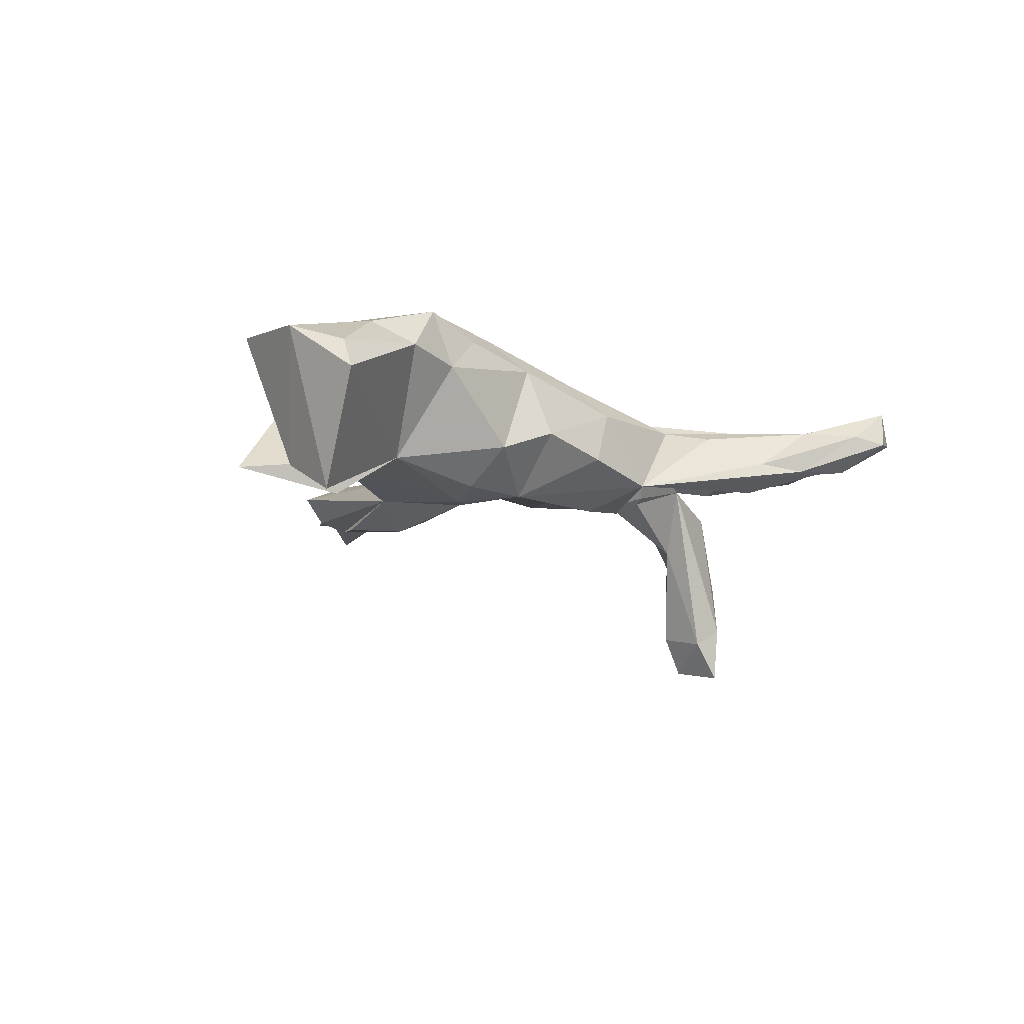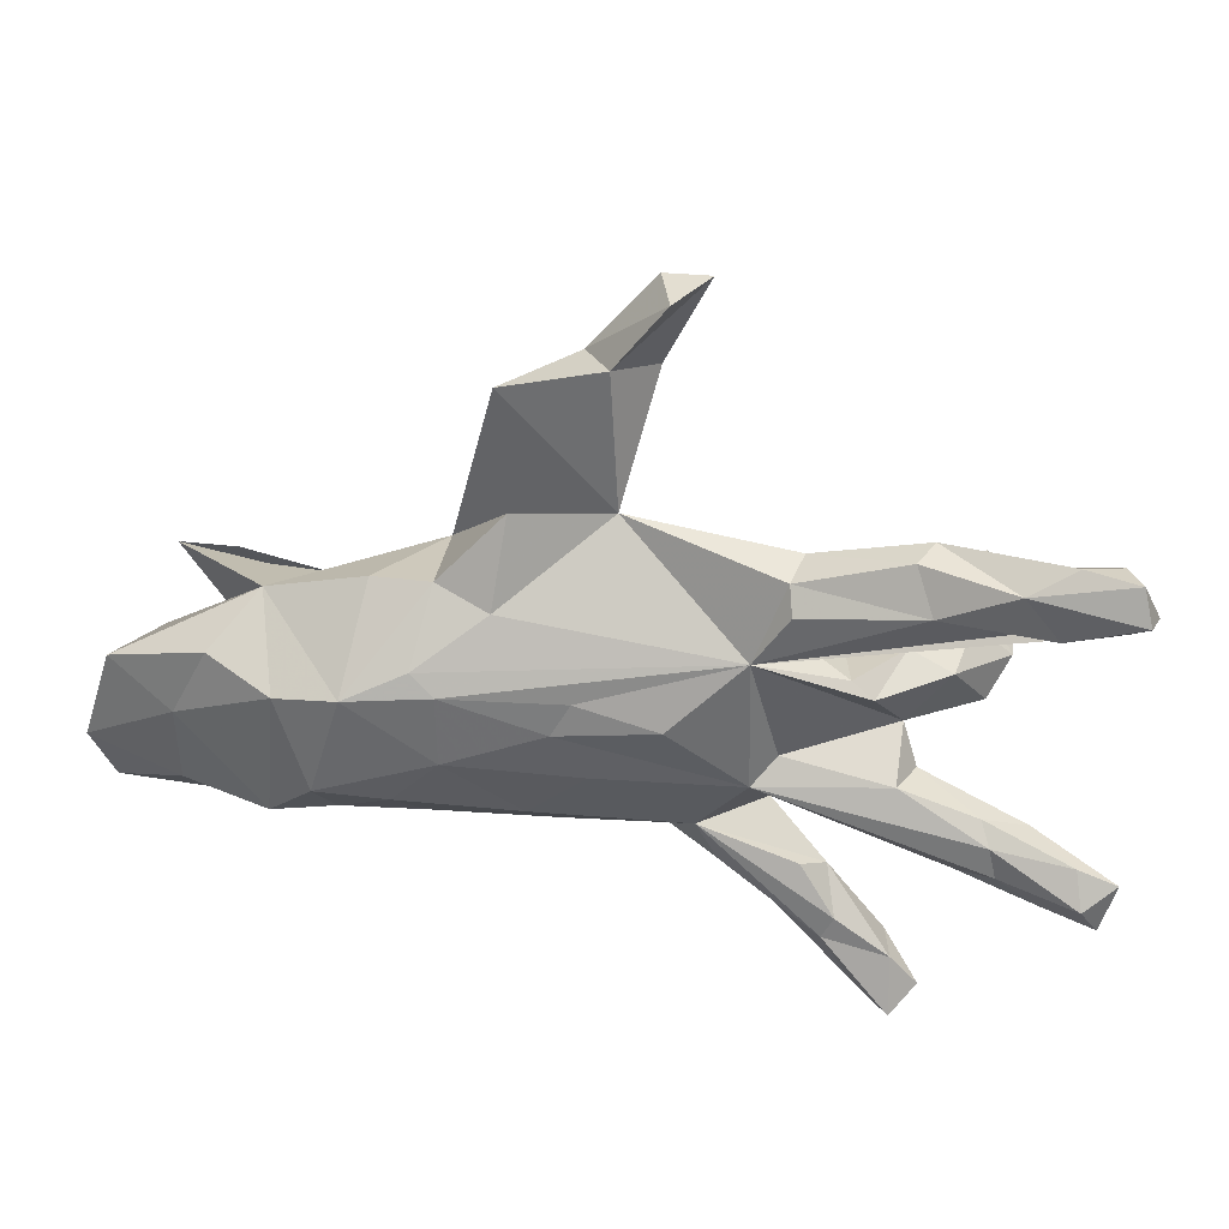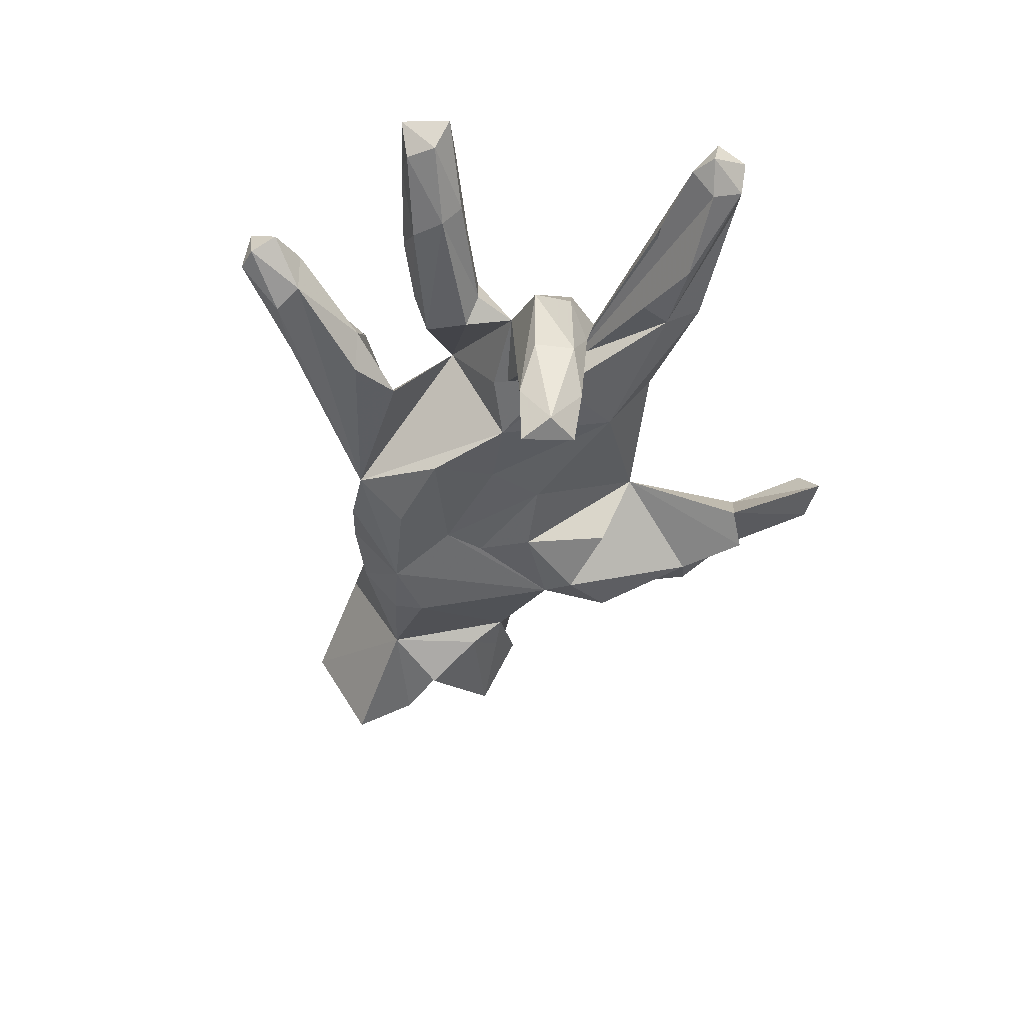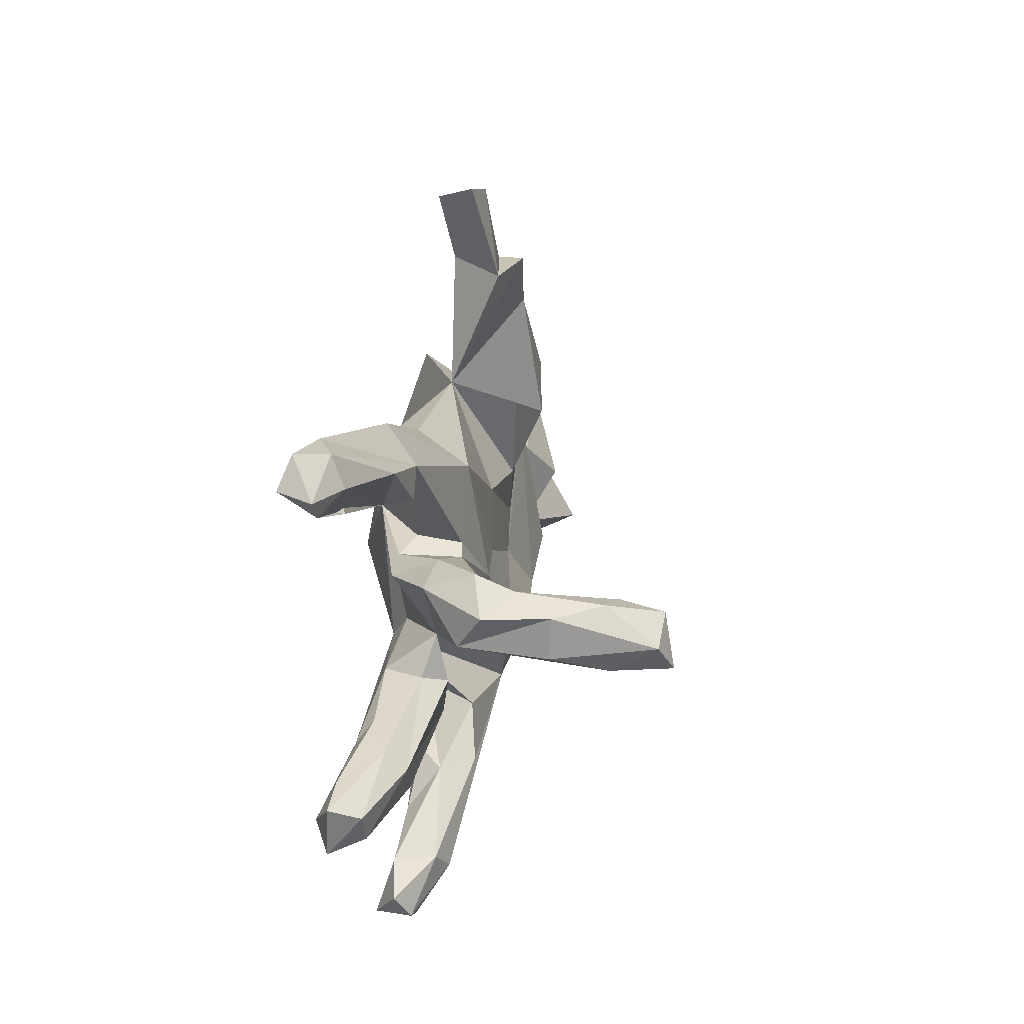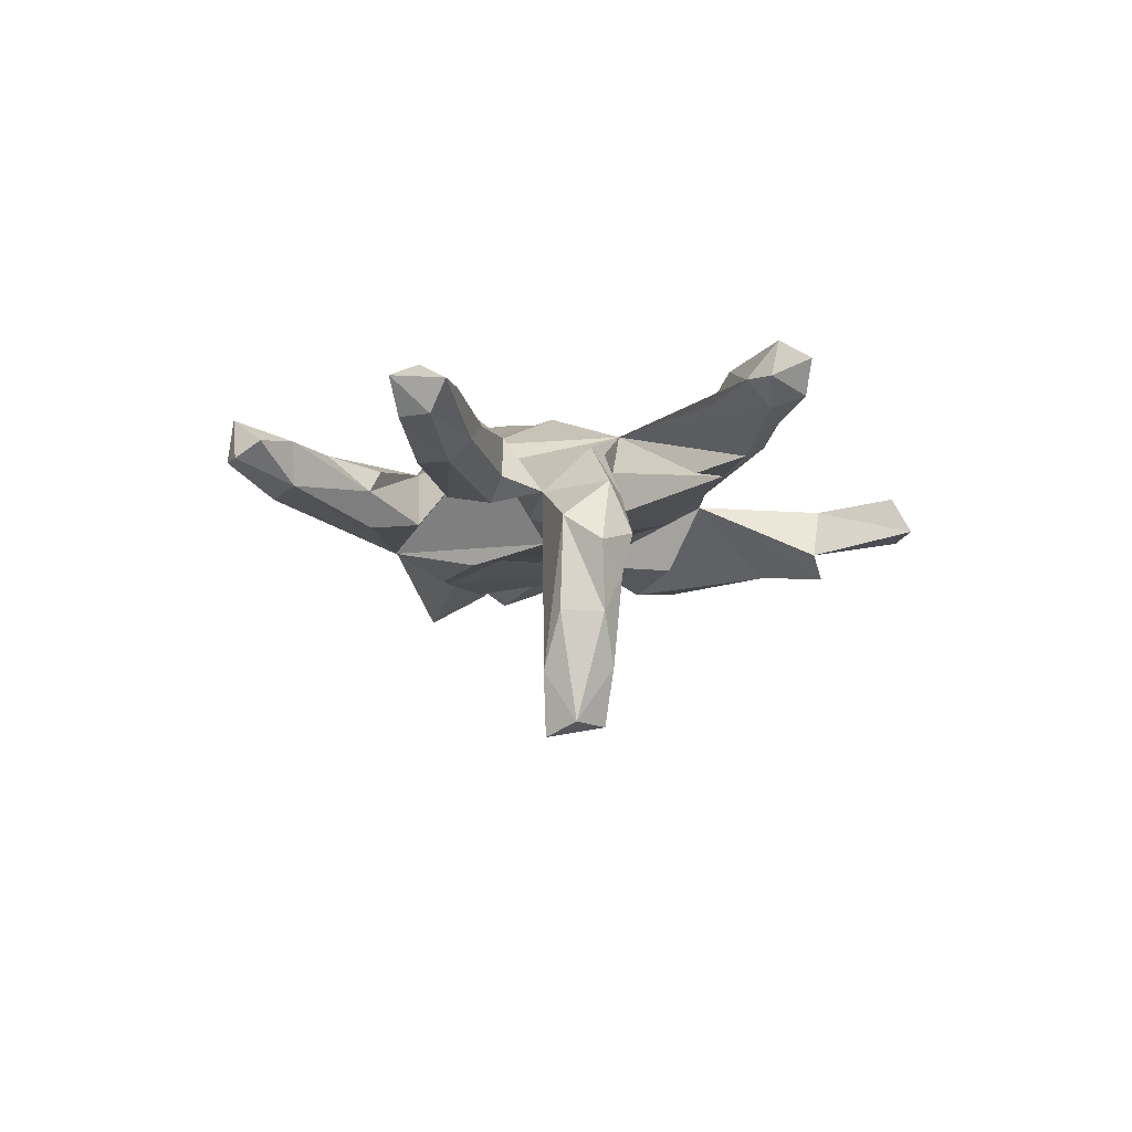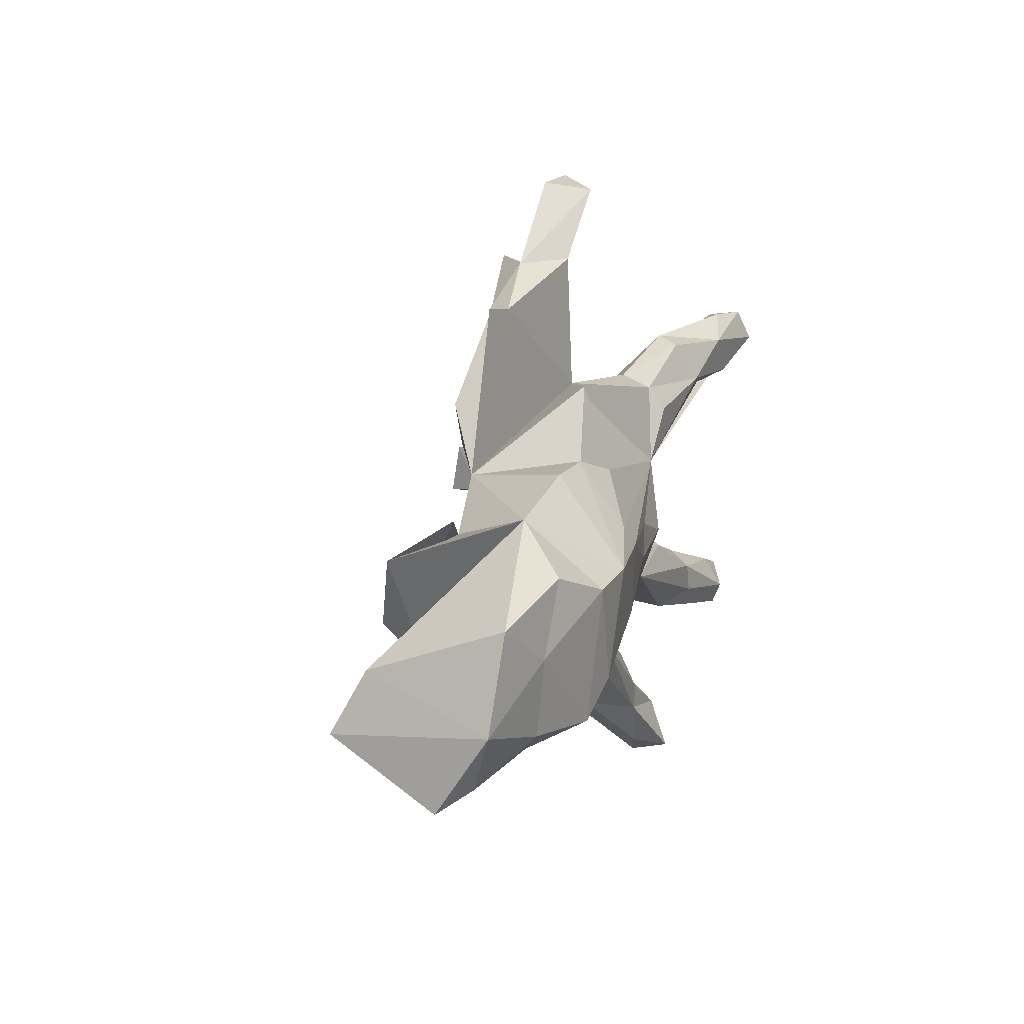
<metadata>
{"format":"obj","ext":"obj","renderer":"f3d","projection":"perspective","resolution":1024,"background":"white","views":[{"elev":-9.6,"azim":-51.9,"up":"+Z"},{"elev":32.6,"azim":6.3,"up":"+Y"},{"elev":-38.2,"azim":77.5,"up":"+Z"},{"elev":13.7,"azim":94.4,"up":"+Y"},{"elev":-3.6,"azim":82.1,"up":"+Z"},{"elev":14.3,"azim":-73.4,"up":"+Y"}]}
</metadata>
<code>
v 0.8281 -0.2816 0.1282
v 0.7944 0.198 0.1394
v 0.8029 -0.3037 0.07534
v 0.8009 -0.3679 0.1342
v 0.8033 0.3031 0.1752
v 0.7708 -0.3191 0.1563
v 0.7782 0.2418 0.0969
v 0.8344 0.2298 0.1409
v 0.8177 0.2454 0.1997
v 0.7135 0.3096 0.1462
v 0.7715 -0.3505 0.0729
v 0.7595 -0.2575 0.1228
v 0.6334 0.2671 0.1666
v 0.6926 0.1927 0.1667
v 0.7795 0.2986 0.1177
v 0.6314 -0.3109 0.01656
v 0.7081 -0.35 0.1049
v 0.6493 0.1696 0.1181
v 0.6345 -0.2949 0.1124
v 0.2336 0.08534 0.1133
v 0.6434 -0.008828 -0.1042
v 0.6855 -0.2294 0.05265
v 0.5029 0.2935 0.06573
v 0.6418 -0.005183 -0.2221
v 0.6342 -0.07737 -0.2192
v 0.6743 -0.2634 0.01553
v 0.6041 -0.06856 -0.06151
v 0.6456 -0.052 -0.4015
v 0.6063 -0.2027 0.08102
v 0.5686 -0.3201 0.05939
v 0.5495 0.01722 0.00169
v 0.505 0.2067 0.147
v 0.6177 0.01355 -0.3138
v 0.6053 -0.0972 -0.4277
v 0.6129 -0.1019 -0.3196
v 0.5362 0.1673 0.01727
v 0.6044 0.03003 -0.1602
v 0.5584 -0.08277 -0.3522
v 0.605 0.000866 -0.4118
v 0.6263 0.2342 0.0371
v 0.6212 -0.2385 0.1107
v 0.5272 -0.5637 0.06252
v 0.5674 0.009971 -0.3357
v 0.5086 0.2219 0.01535
v 0.5765 0.052 -0.08935
v 0.5062 -0.6051 0.03396
v 0.4815 -0.6079 0.09977
v 0.479 -0.5092 0.06648
v 0.4565 -0.2774 0.02758
v 0.5088 -0.03521 -0.1443
v 0.4265 0.004702 0.07134
v 0.4755 0.2791 0.1075
v 0.4749 0.0488 -0.01643
v 0.4751 -0.08615 -0.01224
v 0.3721 0.02668 -0.04746
v 0.4676 -0.5069 -0.006829
v 0.501 -0.1587 0.01117
v 0.4638 -0.6183 0.03059
v 0.4156 -0.5797 0.04574
v 0.4219 -0.5398 -0.02677
v 0.2622 0.1676 -0.04898
v 0.4633 -0.1744 -0.03107
v 0.366 -0.375 -0.004858
v 0.4189 -0.2446 -0.01789
v 0.4691 -0.1536 0.07905
v 0.3445 -0.06567 -0.05418
v 0.3835 -0.447 0.05351
v 0.3396 0.04505 -0.04451
v 0.295 0.1804 0.1245
v 0.3085 0.2432 0.03609
v 0.3381 0.05705 0.03654
v 0.3892 0.03392 0.06251
v 0.3224 -0.3533 0.03354
v 0.3264 -0.08946 -0.04638
v 0.3623 -0.4866 0.05443
v 0.2808 -0.1162 0.06382
v 0.1496 -0.2748 0.0466
v 0.3226 -0.4984 -0.03412
v 0.2196 -0.04834 -0.0823
v 0.2663 -0.2825 -0.05454
v 0.2521 -0.4461 -0.02215
v 0.01946 0.2776 0.00533
v 0.2885 0.2235 0.09467
v 0.3243 -0.3696 -0.06491
v 0.1863 -0.3539 0.03109
v 0.238 -0.1595 0.09465
v 0.0059 0.5167 -0.000728
v 0.1554 0.6579 -0.04748
v 0.07706 -0.038 -0.07646
v 0.09623 0.6382 0.01892
v 0.1053 -0.0212 0.1603
v 0.07609 0.4895 -0.08877
v 0.1169 -0.169 -0.1162
v -0.0148 -0.1295 0.1397
v 0.02584 0.06979 -0.07196
v -0.03658 0.02542 0.1647
v 0.07466 0.6509 -0.06477
v -0.06941 -0.03107 0.1713
v -0.03885 -0.2113 -0.137
v 0.02195 0.5169 -0.1307
v 0.01231 -0.3079 -0.08868
v -0.1301 -0.09352 -0.09079
v -0.04147 0.5115 -0.07995
v -0.1633 0.1574 0.1264
v -0.03834 0.2289 -0.1135
v -0.1426 0.3053 0.07234
v -0.1189 -0.2296 0.1037
v -0.2419 -0.08535 0.19
v -0.1601 -0.01498 -0.09196
v -0.283 0.07977 0.1844
v -0.07171 -0.2806 0.04602
v -0.1032 0.07859 -0.1019
v -0.2398 -0.1856 -0.1317
v -0.1427 0.4387 -0.1088
v -0.259 -0.2803 -0.01977
v -0.0881 0.4223 -0.1242
v -0.1346 -0.3026 -0.05542
v -0.1668 0.1878 -0.155
v -0.26 0.1533 -0.1072
v -0.2429 0.04353 0.1971
v -0.181 0.4467 -0.06157
v -0.223 0.2745 -0.15
v -0.2796 -0.238 0.1044
v -0.3263 -0.1762 0.167
v -0.4169 -0.2149 0.1399
v -0.3524 -0.2387 -0.05668
v -0.3338 -0.1124 -0.1474
v -0.2554 0.1908 0.09615
v -0.3576 0.1881 0.08492
v -0.4559 0.0944 -0.06942
v -0.3899 0.0365 0.2109
v -0.3639 -0.1663 -0.1269
v -0.4973 0.02799 0.2007
v -0.5199 -0.2005 0.1811
v -0.4455 -0.1452 0.1998
v -0.5299 0.1489 0.07087
v -0.4933 -0.2257 0.07566
v -0.5437 -0.1337 -0.09431
v -0.6044 -0.2295 0.09682
v -0.5015 0.0416 -0.1024
v -0.5901 0.1534 -0.03435
v -0.7131 0.1114 -0.1081
v -0.6718 -0.04689 0.1471
v -0.5982 -0.03247 -0.1589
v -0.6078 0.07438 0.1543
v -0.7542 -0.06464 -0.1324
v -0.7794 0.0304 0.1128
v -0.6708 -0.1807 0.1347
v -0.8238 -0.2744 0.007173
v -0.8006 -0.2343 0.06617
v -0.7749 -0.1742 -0.1902
v -0.8329 -0.1326 0.1008
f 121 87 103
f 90 103 87
f 114 121 103
f 82 87 121
f 97 103 90
f 136 138 146
f 151 146 138
f 152 146 151
f 27 21 31
f 45 31 21
f 54 27 31
f 82 105 118
f 112 118 105
f 116 82 118
f 114 103 116
f 100 116 103
f 119 114 116
f 119 121 114
f 90 87 88
f 92 88 87
f 103 97 92
f 88 92 97
f 100 103 92
f 88 97 90
f 79 101 93
f 99 93 101
f 102 93 99
f 89 93 102
f 113 102 99
f 113 99 101
f 117 113 101
f 24 21 27
f 35 27 54
f 66 50 54
f 38 54 50
f 55 50 66
f 37 45 21
f 53 31 45
f 55 45 50
f 37 50 45
f 53 45 55
f 72 53 55
f 74 55 66
f 112 119 118
f 122 118 119
f 109 119 112
f 122 116 118
f 100 82 116
f 123 126 115
f 113 115 126
f 111 123 115
f 137 126 123
f 123 111 107
f 77 107 111
f 124 123 107
f 111 101 77
f 85 77 101
f 117 101 111
f 12 6 1
f 4 1 6
f 22 12 1
f 41 6 12
f 3 1 4
f 17 4 6
f 119 136 129
f 131 129 136
f 128 104 106
f 82 106 104
f 119 128 106
f 110 104 128
f 20 82 104
f 83 82 20
f 20 104 110
f 131 110 128
f 120 20 110
f 146 147 136
f 145 136 147
f 152 147 146
f 91 20 96
f 120 96 20
f 131 120 110
f 98 96 120
f 147 143 145
f 133 145 143
f 152 143 147
f 136 145 133
f 134 133 143
f 108 120 131
f 108 98 120
f 94 98 108
f 91 96 98
f 148 143 152
f 135 133 134
f 148 134 143
f 131 133 135
f 125 135 134
f 136 133 131
f 108 131 135
f 124 108 135
f 150 148 152
f 139 134 148
f 107 108 124
f 125 124 135
f 94 108 107
f 137 134 139
f 150 139 148
f 137 125 134
f 123 124 125
f 30 16 17
f 11 17 16
f 19 30 17
f 49 16 30
f 26 11 16
f 4 17 11
f 19 17 6
f 3 4 11
f 92 82 100
f 24 37 21
f 119 116 122
f 25 27 35
f 38 35 54
f 34 35 38
f 25 24 27
f 28 24 25
f 28 25 35
f 33 37 24
f 50 37 43
f 33 43 37
f 38 50 43
f 28 33 24
f 39 43 33
f 34 28 35
f 39 38 43
f 39 33 28
f 39 28 34
f 38 39 34
f 26 3 11
f 85 75 77
f 67 77 75
f 81 75 85
f 59 75 81
f 101 81 85
f 73 77 67
f 48 67 75
f 63 73 67
f 63 77 73
f 63 67 48
f 56 63 48
f 42 56 48
f 84 63 56
f 47 75 59
f 78 59 81
f 47 48 75
f 58 47 59
f 46 47 58
f 78 58 59
f 42 47 46
f 60 46 58
f 42 48 47
f 56 42 46
f 92 87 82
f 119 106 82
f 121 119 82
f 13 10 23
f 44 23 10
f 52 13 23
f 13 5 10
f 15 10 5
f 9 5 13
f 8 15 5
f 44 10 15
f 128 119 129
f 130 136 119
f 7 15 8
f 9 8 5
f 131 128 129
f 136 130 142
f 141 142 130
f 138 136 142
f 71 20 72
f 51 72 20
f 53 72 51
f 54 51 20
f 86 76 20
f 54 20 76
f 91 86 20
f 94 77 86
f 80 86 77
f 98 94 86
f 107 77 94
f 65 76 86
f 138 149 151
f 152 151 149
f 150 152 149
f 139 138 137
f 126 137 138
f 125 137 123
f 30 86 49
f 64 49 86
f 139 149 138
f 150 149 139
f 83 32 52
f 13 52 32
f 70 83 52
f 69 32 83
f 36 40 20
f 7 20 40
f 44 40 36
f 144 138 142
f 44 36 20
f 23 44 61
f 68 61 44
f 70 61 82
f 95 82 61
f 112 105 82
f 95 112 82
f 15 40 44
f 70 23 61
f 83 70 82
f 127 130 119
f 14 13 32
f 70 52 23
f 9 13 14
f 18 14 32
f 2 9 14
f 8 9 2
f 18 2 14
f 7 8 2
f 140 142 141
f 140 141 130
f 69 83 20
f 32 69 20
f 18 32 20
f 86 91 98
f 138 130 127
f 132 138 127
f 113 127 119
f 102 113 119
f 132 127 113
f 109 102 119
f 95 102 109
f 93 89 79
f 61 79 89
f 56 46 60
f 101 56 60
f 78 60 58
f 84 56 101
f 78 101 60
f 101 78 81
f 80 63 84
f 101 80 84
f 77 63 80
f 86 80 101
f 86 79 74
f 55 74 79
f 74 66 54
f 51 54 31
f 126 138 132
f 95 89 102
f 86 101 79
f 54 86 74
f 62 86 54
f 57 62 54
f 64 86 62
f 26 64 62
f 26 62 57
f 65 57 54
f 65 41 29
f 12 29 41
f 57 65 29
f 86 41 65
f 22 29 12
f 57 29 22
f 117 111 115
f 113 117 115
f 19 86 30
f 41 86 19
f 6 41 19
f 3 22 1
f 26 22 3
f 126 132 113
f 144 142 140
f 20 7 2
f 18 20 2
f 40 15 7
f 16 49 64
f 22 26 57
f 16 64 26
f 109 112 95
f 89 95 61
f 79 61 68
f 71 68 44
f 140 138 144
f 130 138 140
f 55 79 68
f 71 55 68
f 20 71 44
f 72 55 71
f 53 51 31
f 76 65 54

</code>
